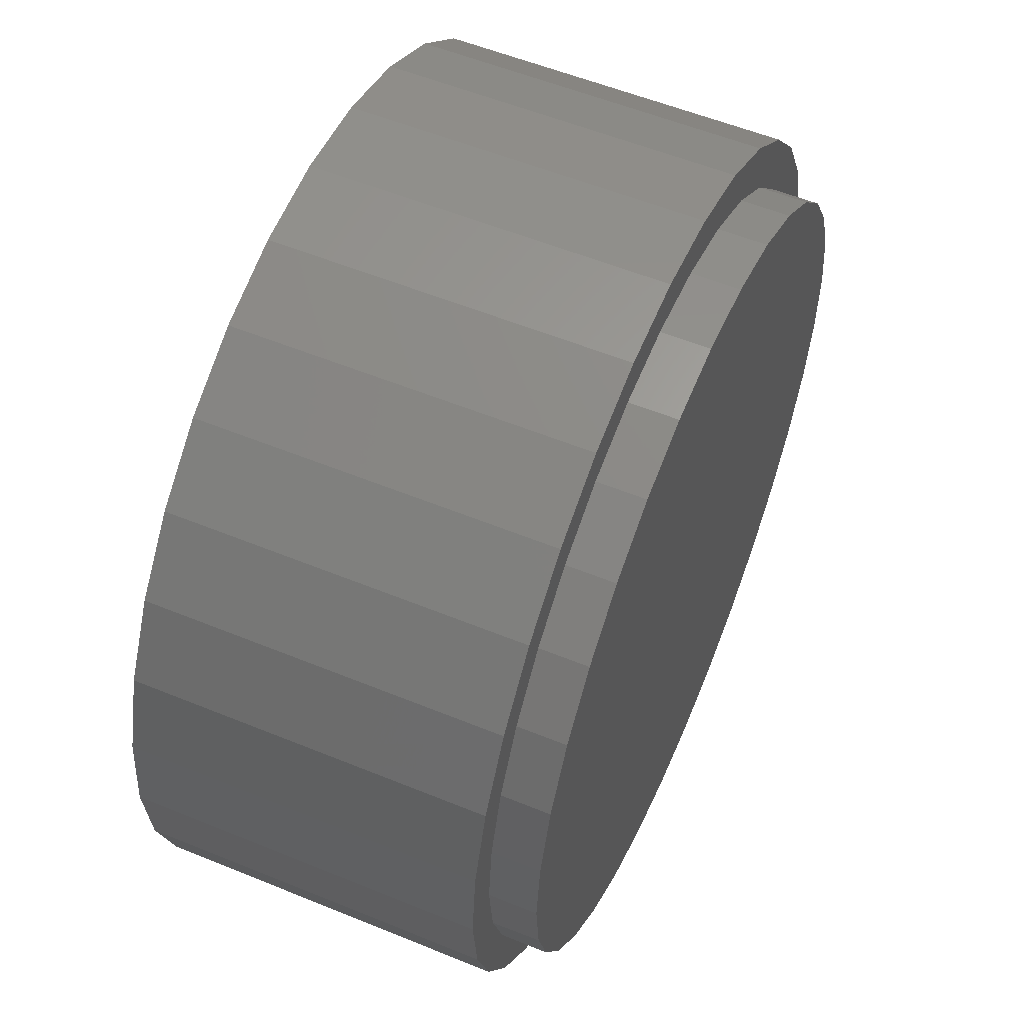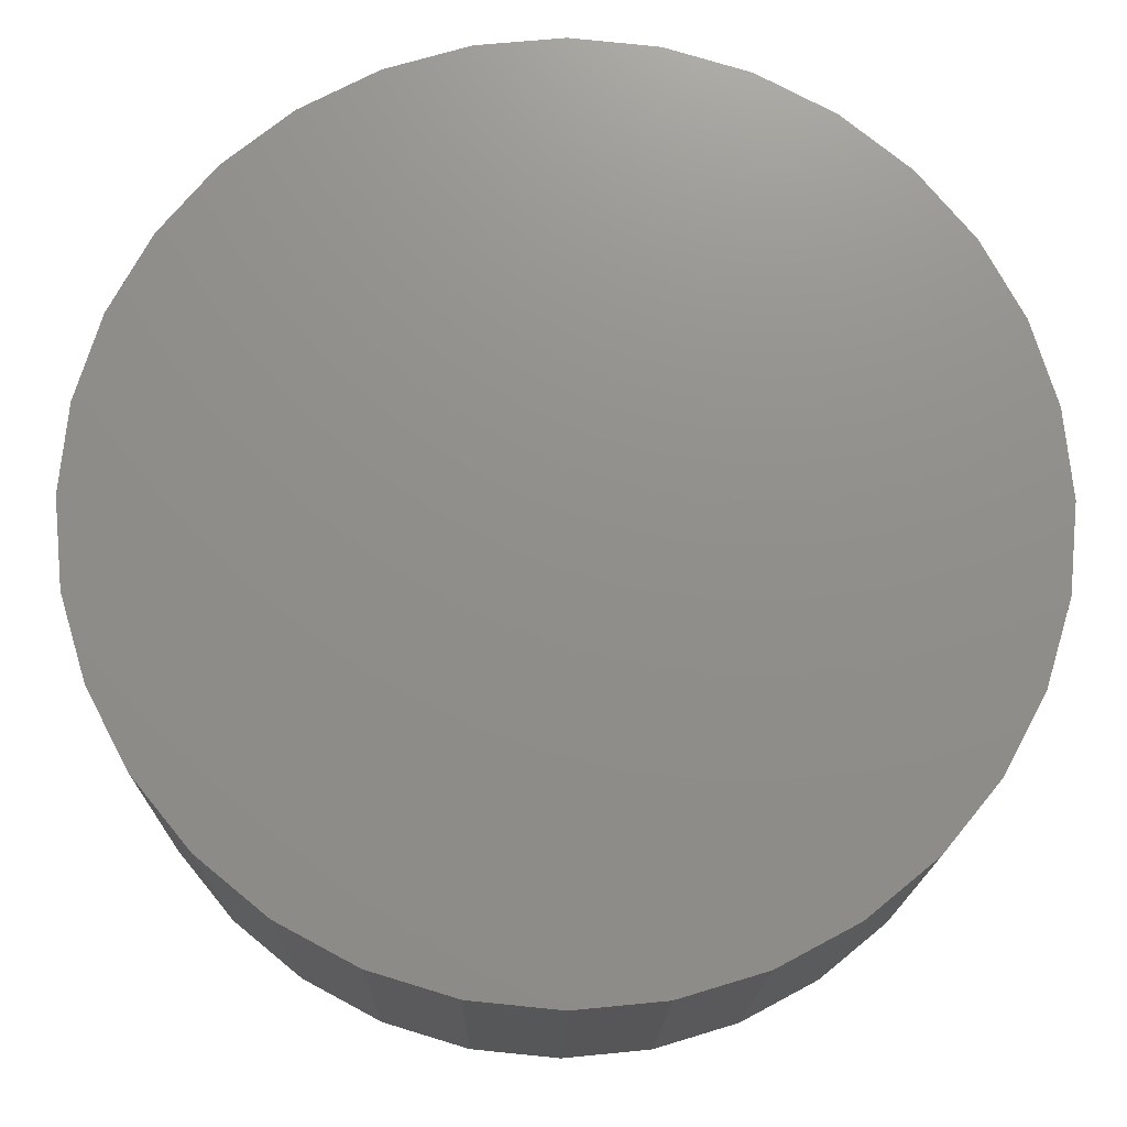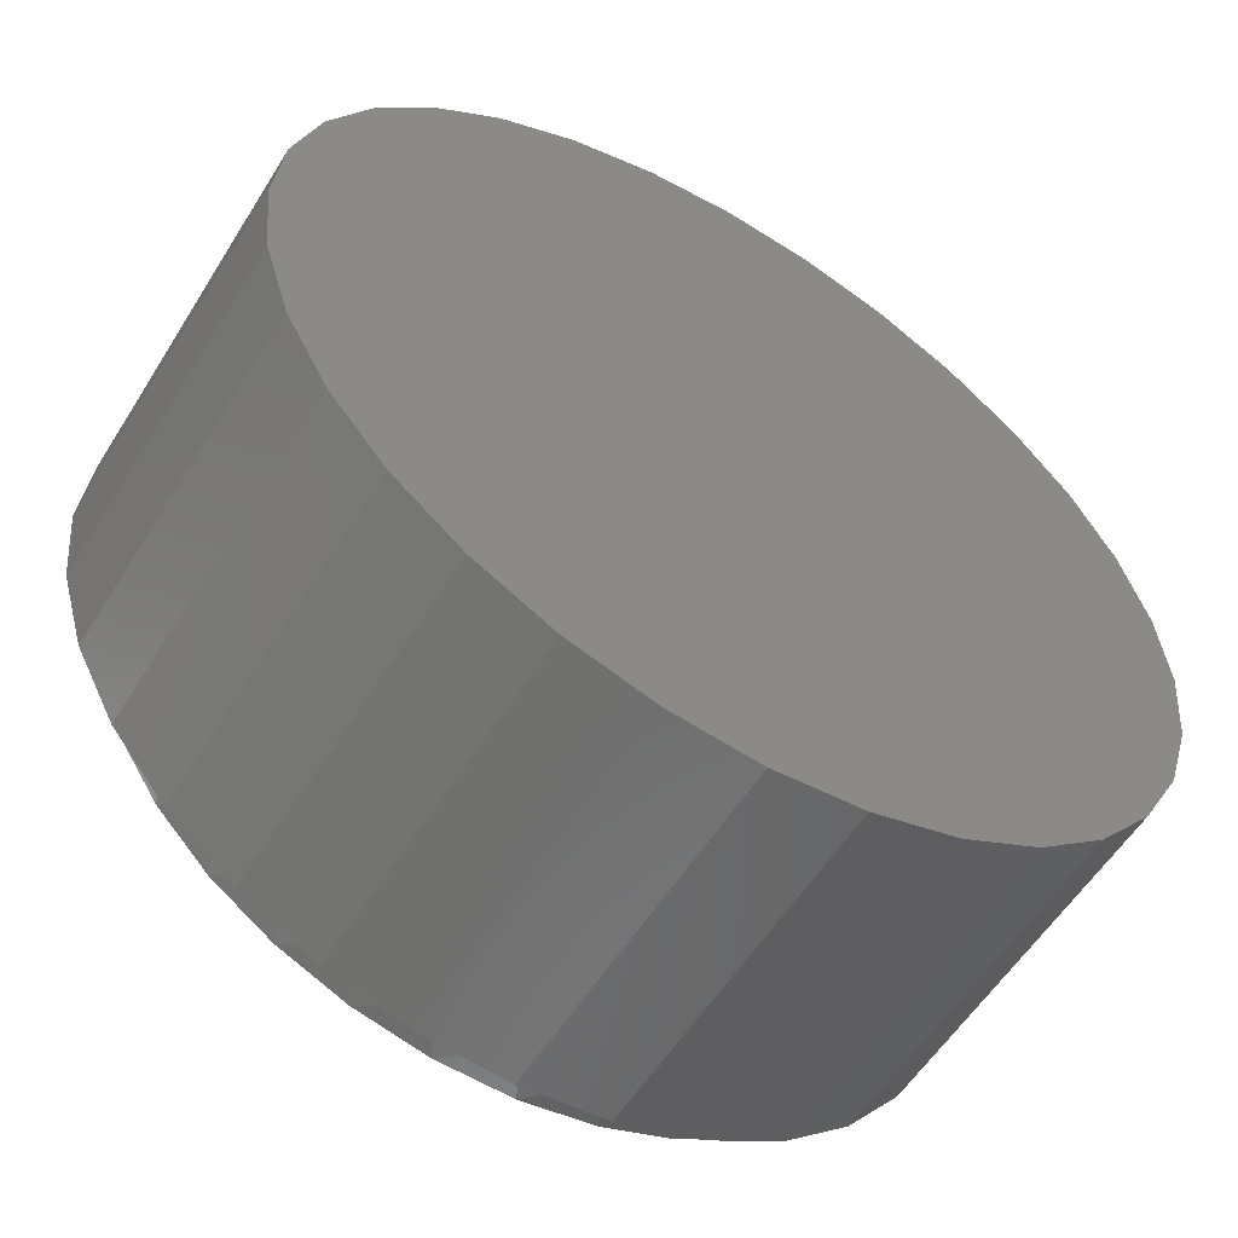
<metadata>
{"format":"stl","ext":"stl","renderer":"f3d","projection":"perspective","resolution":1024,"background":"white","views":[{"elev":56.1,"azim":113.2,"up":"+Y"},{"elev":-16.7,"azim":-1.0,"up":"+Y"},{"elev":-56.5,"azim":-31.6,"up":"+Y"}]}
</metadata>
<code>
# stl→obj: 324 verts, 636 faces
v -0.5779 0.09242 -0.1094
v -0.5282 0.09549 -0.1094
v -0.4789 0.08901 -0.1094
v -0.6261 0.07993 -0.1094
v -0.4316 0.07323 -0.1094
v -0.5226 -0.4234 -0.1094
v -0.5717 -0.4215 -0.1094
v -0.4741 -0.416 -0.1094
v -0.6195 -0.4104 -0.1094
v -0.6644 -0.3905 -0.1094
v -0.4278 -0.3996 -0.1094
v -0.7047 -0.3625 -0.1094
v -0.3854 -0.3748 -0.1094
v -0.7391 -0.3274 -0.1094
v -0.3484 -0.3425 -0.1094
v -0.7662 -0.2865 -0.1094
v -0.3182 -0.3038 -0.1094
v -0.7851 -0.2412 -0.1094
v -0.2959 -0.2601 -0.1094
v -0.7952 -0.1932 -0.1094
v -0.2821 -0.2129 -0.1094
v -0.7961 -0.1441 -0.1094
v -0.2775 -0.1641 -0.1094
v -0.7877 -0.09571 -0.1094
v -0.2822 -0.1145 -0.1094
v -0.7704 -0.04978 -0.1094
v -0.2964 -0.06675 -0.1094
v -0.7447 -0.007934 -0.1094
v -0.3194 -0.02258 -0.1094
v -0.7111 0.02881 -0.1094
v -0.3504 0.01639 -0.1094
v -0.6711 0.05846 -0.1094
v -0.3883 0.04872 -0.1094
v -0.2825 -0.2147 -0.07812
v -0.2972 -0.2634 -0.07812
v -0.3212 -0.3083 -0.07812
v -0.3535 -0.3477 -0.07812
v -0.3929 -0.38 -0.07812
v -0.4378 -0.404 -0.07812
v -0.4865 -0.4188 -0.07812
v -0.5372 -0.4238 -0.07812
v -0.5878 -0.4188 -0.07812
v -0.6366 -0.404 -0.07812
v -0.6815 -0.38 -0.07812
v -0.7208 -0.3477 -0.07812
v -0.7531 -0.3083 -0.07812
v -0.7771 -0.2634 -0.07812
v -0.7919 -0.2147 -0.07812
v -0.7935 -0.1224 -0.07812
v -0.7835 -0.08176 -0.07812
v -0.7969 -0.1641 -0.07812
v -0.2775 -0.1641 -0.07812
v -0.7447 -0.007934 -0.07812
v -0.7671 -0.04328 -0.07812
v -0.7111 0.02881 -0.07812
v -0.6711 0.05846 -0.07812
v -0.6261 0.07993 -0.07812
v -0.5779 0.09242 -0.07812
v -0.5282 0.09549 -0.07812
v -0.4789 0.08901 -0.07812
v -0.4316 0.07323 -0.07812
v -0.3883 0.04872 -0.07812
v -0.3504 0.01639 -0.07812
v -0.3194 -0.02258 -0.07812
v -0.2964 -0.06675 -0.07812
v -0.2822 -0.1145 -0.07812
v -0.4846 -0.4466 -0.07812
v -0.5408 -0.4521 -0.07812
v -0.597 0.1185 -0.07812
v -0.5408 0.124 -0.07812
v -0.651 0.1021 -0.07812
v -0.7008 0.07546 -0.07812
v -0.8233 -0.1079 -0.07812
v -0.597 -0.4466 -0.07812
v -0.3371 -0.3678 -0.07812
v -0.3807 -0.4036 -0.07812
v -0.4305 -0.4302 -0.07812
v -0.651 -0.4302 -0.07812
v -0.7008 -0.4036 -0.07812
v -0.3807 0.07546 -0.07812
v -0.4305 0.1021 -0.07812
v -0.4846 0.1185 -0.07812
v -0.7445 0.03964 -0.07812
v -0.7803 -0.004016 -0.07812
v -0.8069 -0.05382 -0.07812
v -0.7445 -0.3678 -0.07812
v -0.7803 -0.3241 -0.07812
v -0.8069 -0.2743 -0.07812
v -0.8233 -0.2203 -0.07812
v -0.8289 -0.1641 -0.07812
v -0.3013 -0.3241 -0.07812
v -0.2746 -0.2743 -0.07812
v -0.2582 -0.2203 -0.07812
v -0.2527 -0.1641 -0.07812
v -0.2582 -0.1079 -0.07812
v -0.2746 -0.05382 -0.07812
v -0.3013 -0.004016 -0.07812
v -0.3371 0.03964 -0.07812
v -0.8289 -0.1641 0.1484
v -0.8233 -0.1079 0.1484
v -0.8069 -0.05382 0.1484
v -0.7803 -0.004016 0.1484
v -0.7445 0.03964 0.1484
v -0.7008 0.07546 0.1484
v -0.651 0.1021 0.1484
v -0.597 0.1185 0.1484
v -0.5408 0.124 0.1484
v -0.4846 0.1185 0.1484
v -0.4305 0.1021 0.1484
v -0.3807 0.07546 0.1484
v -0.3371 0.03964 0.1484
v -0.3013 -0.004016 0.1484
v -0.2746 -0.05382 0.1484
v -0.2582 -0.1079 0.1484
v -0.2527 -0.1641 0.1484
v -0.2582 -0.2203 0.1484
v -0.2746 -0.2743 0.1484
v -0.3013 -0.3241 0.1484
v -0.3371 -0.3678 0.1484
v -0.3807 -0.4036 0.1484
v -0.4305 -0.4302 0.1484
v -0.4846 -0.4466 0.1484
v -0.5408 -0.4521 0.1484
v -0.597 -0.4466 0.1484
v -0.651 -0.4302 0.1484
v -0.7008 -0.4036 0.1484
v -0.7445 -0.3678 0.1484
v -0.7803 -0.3241 0.1484
v -0.8069 -0.2743 0.1484
v -0.8233 -0.2203 0.1484
v -0.5408 -0.008799 0
v -0.5105 -0.01178 0
v -0.5711 -0.01178 0
v -0.6002 -0.02062 0
v -0.4814 -0.02062 0
v -0.5105 -0.3163 0
v -0.5711 -0.3163 0
v -0.4814 -0.3075 0
v -0.5408 -0.3193 0
v -0.6002 -0.3075 0
v -0.627 -0.2932 0
v -0.4545 -0.2932 0
v -0.6506 -0.2739 0
v -0.431 -0.2739 0
v -0.6699 -0.2503 0
v -0.4117 -0.2503 0
v -0.6842 -0.2235 0
v -0.3973 -0.2235 0
v -0.6931 -0.1944 0
v -0.3885 -0.1944 0
v -0.6961 -0.1641 0
v -0.3855 -0.1641 0
v -0.6931 -0.1338 0
v -0.3885 -0.1338 0
v -0.6842 -0.1046 0
v -0.3973 -0.1046 0
v -0.6699 -0.0778 0
v -0.4117 -0.0778 0
v -0.6506 -0.05427 0
v -0.431 -0.05427 0
v -0.627 -0.03497 0
v -0.4545 -0.03497 0
v -0.3855 -0.1641 0.01562
v -0.3885 -0.1944 0.01562
v -0.3973 -0.2235 0.01562
v -0.4117 -0.2503 0.01562
v -0.431 -0.2739 0.01562
v -0.4545 -0.2932 0.01562
v -0.4814 -0.3075 0.01562
v -0.5105 -0.3163 0.01562
v -0.5408 -0.3193 0.01562
v -0.5711 -0.3163 0.01562
v -0.6002 -0.3075 0.01562
v -0.627 -0.2932 0.01562
v -0.6506 -0.2739 0.01562
v -0.6699 -0.2503 0.01562
v -0.6842 -0.2235 0.01562
v -0.6931 -0.1944 0.01562
v -0.6961 -0.1641 0.01562
v -0.6931 -0.1338 0.01562
v -0.6842 -0.1046 0.01562
v -0.6699 -0.0778 0.01562
v -0.6506 -0.05427 0.01562
v -0.627 -0.03497 0.01562
v -0.6002 -0.02062 0.01562
v -0.5711 -0.01178 0.01562
v -0.5408 -0.008799 0.01562
v -0.5105 -0.01178 0.01562
v -0.4814 -0.02062 0.01562
v -0.4545 -0.03497 0.01562
v -0.431 -0.05427 0.01562
v -0.4117 -0.0778 0.01562
v -0.3973 -0.1046 0.01562
v -0.3885 -0.1338 0.01562
v -0.4982 0.005267 -0.02344
v -0.5312 0.009601 -0.02344
v -0.5644 0.00755 -0.02344
v -0.5967 -0.0008118 -0.02344
v -0.4666 -0.005293 -0.02344
v -0.464 -0.3217 -0.02344
v -0.5922 -0.3289 -0.02344
v -0.4949 -0.3326 -0.02344
v -0.5602 -0.3363 -0.02344
v -0.5274 -0.3376 -0.02344
v -0.4375 -0.02169 -0.02344
v -0.6268 -0.01518 -0.02344
v -0.4122 -0.04332 -0.02344
v -0.6535 -0.03501 -0.02344
v -0.3915 -0.0694 -0.02344
v -0.676 -0.0596 -0.02344
v -0.3761 -0.09895 -0.02344
v -0.6932 -0.0876 -0.02344
v -0.3666 -0.1309 -0.02344
v -0.7048 -0.1183 -0.02344
v -0.3634 -0.1641 -0.02344
v -0.7104 -0.1507 -0.02344
v -0.3665 -0.1968 -0.02344
v -0.7098 -0.1835 -0.02344
v -0.3757 -0.2283 -0.02344
v -0.7031 -0.2157 -0.02344
v -0.3907 -0.2575 -0.02344
v -0.6904 -0.246 -0.02344
v -0.4109 -0.2834 -0.02344
v -0.6723 -0.2734 -0.02344
v -0.4356 -0.3051 -0.02344
v -0.6493 -0.2968 -0.02344
v -0.6223 -0.3156 -0.02344
v -0.3766 -0.2306 0.007812
v -0.3667 -0.198 0.007812
v -0.3927 -0.2606 0.007812
v -0.4143 -0.2869 0.007812
v -0.4406 -0.3085 0.007812
v -0.4707 -0.3246 0.007812
v -0.5033 -0.3345 0.007812
v -0.5372 -0.3378 0.007812
v -0.5711 -0.3345 0.007812
v -0.6037 -0.3246 0.007812
v -0.6337 -0.3085 0.007812
v -0.66 -0.2869 0.007812
v -0.6817 -0.2606 0.007812
v -0.6977 -0.2306 0.007812
v -0.7076 -0.198 0.007812
v -0.7087 -0.1362 0.007812
v -0.702 -0.109 0.007812
v -0.7109 -0.1641 0.007812
v -0.3634 -0.1641 0.007812
v -0.691 -0.08325 0.007812
v -0.676 -0.0596 0.007812
v -0.5312 0.009601 0.007812
v -0.5644 0.00755 0.007812
v -0.5967 -0.0008118 0.007812
v -0.6268 -0.01518 0.007812
v -0.6535 -0.03501 0.007812
v -0.4982 0.005267 0.007812
v -0.4666 -0.005293 0.007812
v -0.4375 -0.02169 0.007812
v -0.4122 -0.04332 0.007812
v -0.3915 -0.0694 0.007812
v -0.3761 -0.09895 0.007812
v -0.3666 -0.1309 0.007812
v -0.5408 -0.3662 0.007812
v -0.5014 -0.3623 0.007812
v -0.5408 0.03808 0.007812
v -0.5802 0.03419 0.007812
v -0.6181 0.02269 0.007812
v -0.739 -0.1246 0.007812
v -0.6531 -0.3321 0.007812
v -0.6181 -0.3508 0.007812
v -0.5802 -0.3623 0.007812
v -0.3979 -0.307 0.007812
v -0.3727 -0.2764 0.007812
v -0.4285 -0.3321 0.007812
v -0.4634 -0.3508 0.007812
v -0.6531 0.004009 0.007812
v -0.6837 -0.02113 0.007812
v -0.5014 0.03419 0.007812
v -0.4634 0.02269 0.007812
v -0.4285 0.004009 0.007812
v -0.7275 -0.08671 0.007812
v -0.7089 -0.05176 0.007812
v -0.7429 -0.1641 0.007812
v -0.739 -0.2035 0.007812
v -0.7275 -0.2414 0.007812
v -0.7089 -0.2764 0.007812
v -0.6837 -0.307 0.007812
v -0.3979 -0.02113 0.007812
v -0.3727 -0.05176 0.007812
v -0.354 -0.08671 0.007812
v -0.3425 -0.1246 0.007812
v -0.3387 -0.1641 0.007812
v -0.3425 -0.2035 0.007812
v -0.354 -0.2414 0.007812
v -0.5802 0.03419 0.0625
v -0.6181 0.02269 0.0625
v -0.6531 0.004009 0.0625
v -0.6837 -0.02113 0.0625
v -0.7089 -0.05176 0.0625
v -0.7275 -0.08671 0.0625
v -0.739 -0.1246 0.0625
v -0.7429 -0.1641 0.0625
v -0.5408 0.03808 0.0625
v -0.5014 0.03419 0.0625
v -0.4634 0.02269 0.0625
v -0.4285 0.004009 0.0625
v -0.3979 -0.02113 0.0625
v -0.3727 -0.05176 0.0625
v -0.354 -0.08671 0.0625
v -0.3425 -0.1246 0.0625
v -0.3387 -0.1641 0.0625
v -0.5014 -0.3623 0.0625
v -0.4634 -0.3508 0.0625
v -0.4285 -0.3321 0.0625
v -0.3979 -0.307 0.0625
v -0.3727 -0.2764 0.0625
v -0.354 -0.2414 0.0625
v -0.3425 -0.2035 0.0625
v -0.5408 -0.3662 0.0625
v -0.5802 -0.3623 0.0625
v -0.6181 -0.3508 0.0625
v -0.6531 -0.3321 0.0625
v -0.6837 -0.307 0.0625
v -0.7089 -0.2764 0.0625
v -0.7275 -0.2414 0.0625
v -0.739 -0.2035 0.0625
f 1 2 3
f 3 4 1
f 5 4 3
f 6 7 8
f 7 9 8
f 8 9 10
f 8 10 11
f 11 10 12
f 11 12 13
f 13 12 14
f 13 14 15
f 15 14 16
f 15 16 17
f 17 16 18
f 17 18 19
f 19 18 20
f 19 20 21
f 21 20 22
f 21 22 23
f 23 22 24
f 23 24 25
f 25 24 26
f 25 26 27
f 27 26 28
f 27 28 29
f 29 28 30
f 29 30 31
f 31 30 32
f 31 32 33
f 33 32 4
f 33 4 5
f 34 35 19
f 17 19 35
f 35 36 17
f 15 17 36
f 36 37 15
f 13 15 37
f 37 38 13
f 11 13 38
f 38 39 11
f 8 11 39
f 39 40 8
f 6 8 40
f 40 41 6
f 7 6 41
f 41 42 7
f 9 7 42
f 42 43 9
f 10 9 43
f 43 44 10
f 12 10 44
f 44 45 12
f 14 12 45
f 45 46 14
f 16 14 46
f 46 47 16
f 16 47 18
f 18 47 48
f 18 48 20
f 22 49 24
f 49 50 24
f 26 24 50
f 51 49 22
f 51 22 20
f 51 20 48
f 23 52 21
f 21 52 34
f 21 34 19
f 53 28 54
f 54 28 26
f 54 26 50
f 28 53 30
f 30 53 55
f 30 55 32
f 32 55 56
f 32 56 4
f 4 56 57
f 4 57 1
f 1 57 58
f 1 58 2
f 2 58 59
f 2 59 3
f 3 59 60
f 3 60 5
f 5 60 61
f 5 61 33
f 33 61 62
f 33 62 31
f 31 62 63
f 31 63 29
f 29 63 64
f 29 64 27
f 27 64 65
f 27 65 25
f 25 65 66
f 25 66 23
f 23 66 52
f 67 68 41
f 69 70 58
f 71 69 58
f 71 58 57
f 57 72 71
f 49 73 50
f 68 74 41
f 38 75 76
f 39 38 76
f 40 39 76
f 77 40 76
f 41 40 77
f 77 67 41
f 78 79 43
f 78 43 42
f 78 42 41
f 78 41 74
f 62 61 80
f 80 61 60
f 80 60 81
f 81 60 59
f 81 59 82
f 82 59 58
f 82 58 70
f 57 56 72
f 72 56 55
f 72 55 83
f 83 55 53
f 83 53 84
f 84 53 54
f 84 54 85
f 85 54 50
f 85 50 73
f 43 79 44
f 44 79 86
f 44 86 45
f 45 86 87
f 45 87 46
f 46 87 88
f 46 88 47
f 47 88 89
f 47 89 48
f 48 89 90
f 48 90 51
f 51 90 73
f 51 73 49
f 38 37 75
f 75 37 36
f 75 36 91
f 91 36 35
f 91 35 92
f 92 35 34
f 92 34 93
f 93 34 52
f 93 52 94
f 94 52 66
f 94 66 95
f 95 66 65
f 95 65 96
f 96 65 64
f 96 64 97
f 97 64 63
f 97 63 98
f 98 63 62
f 98 62 80
f 90 99 73
f 73 99 100
f 73 100 85
f 85 100 101
f 85 101 84
f 84 101 102
f 84 102 83
f 83 102 103
f 83 103 72
f 72 103 104
f 72 104 71
f 71 104 105
f 71 105 69
f 69 105 106
f 69 106 70
f 70 106 107
f 70 107 82
f 82 107 108
f 82 108 81
f 81 108 109
f 81 109 80
f 80 109 110
f 80 110 98
f 98 110 111
f 98 111 97
f 97 111 112
f 97 112 96
f 96 112 113
f 96 113 95
f 95 113 114
f 95 114 94
f 94 114 115
f 94 115 93
f 93 115 116
f 93 116 92
f 92 116 117
f 92 117 91
f 91 117 118
f 91 118 75
f 75 118 119
f 75 119 76
f 76 119 120
f 76 120 77
f 77 120 121
f 77 121 67
f 67 121 122
f 67 122 68
f 68 122 123
f 68 123 74
f 74 123 124
f 74 124 78
f 78 124 125
f 78 125 79
f 79 125 126
f 79 126 86
f 86 126 127
f 86 127 87
f 87 127 128
f 87 128 88
f 88 128 129
f 88 129 89
f 89 129 130
f 89 130 90
f 90 130 99
f 106 108 107
f 108 106 109
f 109 106 105
f 109 105 110
f 110 105 104
f 110 104 111
f 111 104 103
f 111 103 112
f 112 103 102
f 112 102 113
f 113 102 101
f 113 101 114
f 114 101 100
f 114 100 115
f 115 100 99
f 115 99 116
f 116 99 130
f 116 130 117
f 117 130 129
f 117 129 118
f 118 129 128
f 118 128 119
f 119 128 127
f 119 127 120
f 120 127 126
f 120 126 121
f 121 126 125
f 121 125 122
f 122 125 124
f 122 124 123
f 131 132 133
f 134 133 132
f 135 134 132
f 136 137 138
f 139 137 136
f 137 140 138
f 138 140 141
f 138 141 142
f 142 141 143
f 142 143 144
f 144 143 145
f 144 145 146
f 146 145 147
f 146 147 148
f 148 147 149
f 148 149 150
f 150 149 151
f 150 151 152
f 152 151 153
f 152 153 154
f 154 153 155
f 154 155 156
f 156 155 157
f 156 157 158
f 158 157 159
f 158 159 160
f 160 159 161
f 160 161 162
f 162 161 134
f 162 134 135
f 152 163 150
f 150 163 164
f 150 164 148
f 148 164 165
f 148 165 146
f 146 165 166
f 146 166 144
f 144 166 167
f 144 167 142
f 142 167 168
f 142 168 138
f 138 168 169
f 138 169 136
f 136 169 170
f 136 170 139
f 139 170 171
f 139 171 137
f 137 171 172
f 137 172 140
f 140 172 173
f 140 173 141
f 141 173 174
f 141 174 143
f 143 174 175
f 143 175 145
f 145 175 176
f 145 176 147
f 147 176 177
f 147 177 149
f 149 177 178
f 149 178 151
f 151 178 179
f 151 179 153
f 153 179 180
f 153 180 155
f 155 180 181
f 155 181 157
f 157 181 182
f 157 182 159
f 159 182 183
f 159 183 161
f 161 183 184
f 161 184 134
f 134 184 185
f 134 185 133
f 133 185 186
f 133 186 131
f 131 186 187
f 131 187 132
f 132 187 188
f 132 188 135
f 135 188 189
f 135 189 162
f 162 189 190
f 162 190 160
f 160 190 191
f 160 191 158
f 158 191 192
f 158 192 156
f 156 192 193
f 156 193 154
f 154 193 194
f 154 194 152
f 152 194 163
f 186 188 187
f 188 186 185
f 188 185 189
f 169 172 170
f 170 172 171
f 189 185 190
f 190 185 184
f 190 184 191
f 191 184 183
f 191 183 192
f 192 183 182
f 192 182 193
f 193 182 181
f 193 181 194
f 194 181 180
f 194 180 163
f 163 180 179
f 163 179 164
f 164 179 178
f 164 178 165
f 165 178 177
f 165 177 166
f 166 177 176
f 166 176 167
f 167 176 175
f 167 175 168
f 168 175 174
f 168 174 169
f 169 174 173
f 169 173 172
f 195 196 197
f 197 198 195
f 195 198 199
f 200 201 202
f 202 201 203
f 202 203 204
f 199 198 205
f 205 198 206
f 205 206 207
f 207 206 208
f 207 208 209
f 209 208 210
f 209 210 211
f 211 210 212
f 211 212 213
f 213 212 214
f 213 214 215
f 215 214 216
f 215 216 217
f 217 216 218
f 217 218 219
f 219 218 220
f 219 220 221
f 221 220 222
f 221 222 223
f 223 222 224
f 223 224 225
f 225 224 226
f 225 226 200
f 200 226 227
f 200 227 201
f 219 228 229
f 228 219 221
f 221 230 228
f 230 221 223
f 223 231 230
f 231 223 225
f 225 232 231
f 232 225 200
f 200 233 232
f 233 200 202
f 202 234 233
f 234 202 204
f 204 235 234
f 235 204 203
f 203 236 235
f 236 203 201
f 201 237 236
f 237 201 227
f 227 238 237
f 238 227 226
f 226 239 238
f 239 226 224
f 224 240 239
f 240 224 222
f 222 241 240
f 220 241 222
f 242 241 220
f 218 242 220
f 214 243 216
f 214 244 243
f 244 214 212
f 245 242 218
f 245 218 216
f 245 216 243
f 219 229 217
f 217 229 246
f 217 246 215
f 244 212 247
f 247 212 210
f 247 210 248
f 195 249 196
f 196 249 250
f 196 250 197
f 197 250 251
f 197 251 198
f 198 251 252
f 198 252 206
f 206 252 253
f 206 253 208
f 208 253 248
f 208 248 210
f 249 195 254
f 254 195 199
f 254 199 255
f 255 199 205
f 255 205 256
f 256 205 207
f 256 207 257
f 257 207 209
f 257 209 258
f 258 209 211
f 258 211 259
f 259 211 213
f 259 213 260
f 260 213 215
f 260 215 246
f 235 261 262
f 250 263 264
f 250 264 265
f 244 266 243
f 237 267 236
f 236 267 268
f 235 236 268
f 235 268 269
f 235 269 261
f 270 271 231
f 231 232 270
f 272 270 232
f 272 232 233
f 233 234 272
f 273 272 234
f 273 234 235
f 235 262 273
f 274 275 252
f 274 252 251
f 274 251 250
f 274 250 265
f 263 250 276
f 276 250 249
f 276 249 277
f 277 249 254
f 277 254 278
f 278 254 255
f 278 255 256
f 266 244 279
f 279 244 247
f 279 247 280
f 280 247 248
f 280 248 275
f 275 248 253
f 275 253 252
f 243 266 245
f 245 266 281
f 245 281 242
f 242 281 282
f 242 282 241
f 241 282 283
f 241 283 240
f 240 283 284
f 240 284 239
f 239 284 285
f 239 285 238
f 238 285 267
f 238 267 237
f 278 256 286
f 286 256 257
f 286 257 287
f 287 257 258
f 287 258 288
f 288 258 259
f 288 259 289
f 289 259 260
f 289 260 290
f 290 260 246
f 290 246 291
f 291 246 229
f 291 229 292
f 292 229 228
f 292 228 271
f 271 228 230
f 271 230 231
f 263 293 264
f 264 293 294
f 264 294 265
f 265 294 295
f 265 295 274
f 274 295 296
f 274 296 275
f 275 296 297
f 275 297 280
f 280 297 298
f 280 298 279
f 279 298 299
f 279 299 266
f 266 299 300
f 266 300 281
f 293 263 301
f 301 263 276
f 301 276 302
f 302 276 277
f 302 277 303
f 303 277 278
f 303 278 304
f 304 278 286
f 304 286 305
f 305 286 287
f 305 287 306
f 306 287 288
f 306 288 307
f 307 288 289
f 307 289 308
f 308 289 290
f 308 290 309
f 261 310 262
f 262 310 311
f 262 311 273
f 273 311 312
f 273 312 272
f 272 312 313
f 272 313 270
f 270 313 314
f 270 314 271
f 271 314 315
f 271 315 292
f 292 315 316
f 292 316 291
f 291 316 309
f 291 309 290
f 310 261 317
f 317 261 269
f 317 269 318
f 318 269 268
f 318 268 319
f 319 268 267
f 319 267 320
f 320 267 285
f 320 285 321
f 321 285 284
f 321 284 322
f 322 284 283
f 322 283 323
f 323 283 282
f 323 282 324
f 324 282 281
f 324 281 300
f 301 302 293
f 294 293 302
f 303 294 302
f 310 318 311
f 317 318 310
f 318 319 311
f 311 319 320
f 311 320 312
f 312 320 321
f 312 321 313
f 313 321 322
f 313 322 314
f 314 322 323
f 314 323 315
f 315 323 324
f 315 324 316
f 316 324 300
f 316 300 309
f 309 300 299
f 309 299 308
f 308 299 298
f 308 298 307
f 307 298 297
f 307 297 306
f 306 297 296
f 306 296 305
f 305 296 295
f 305 295 304
f 304 295 294
f 304 294 303

</code>
